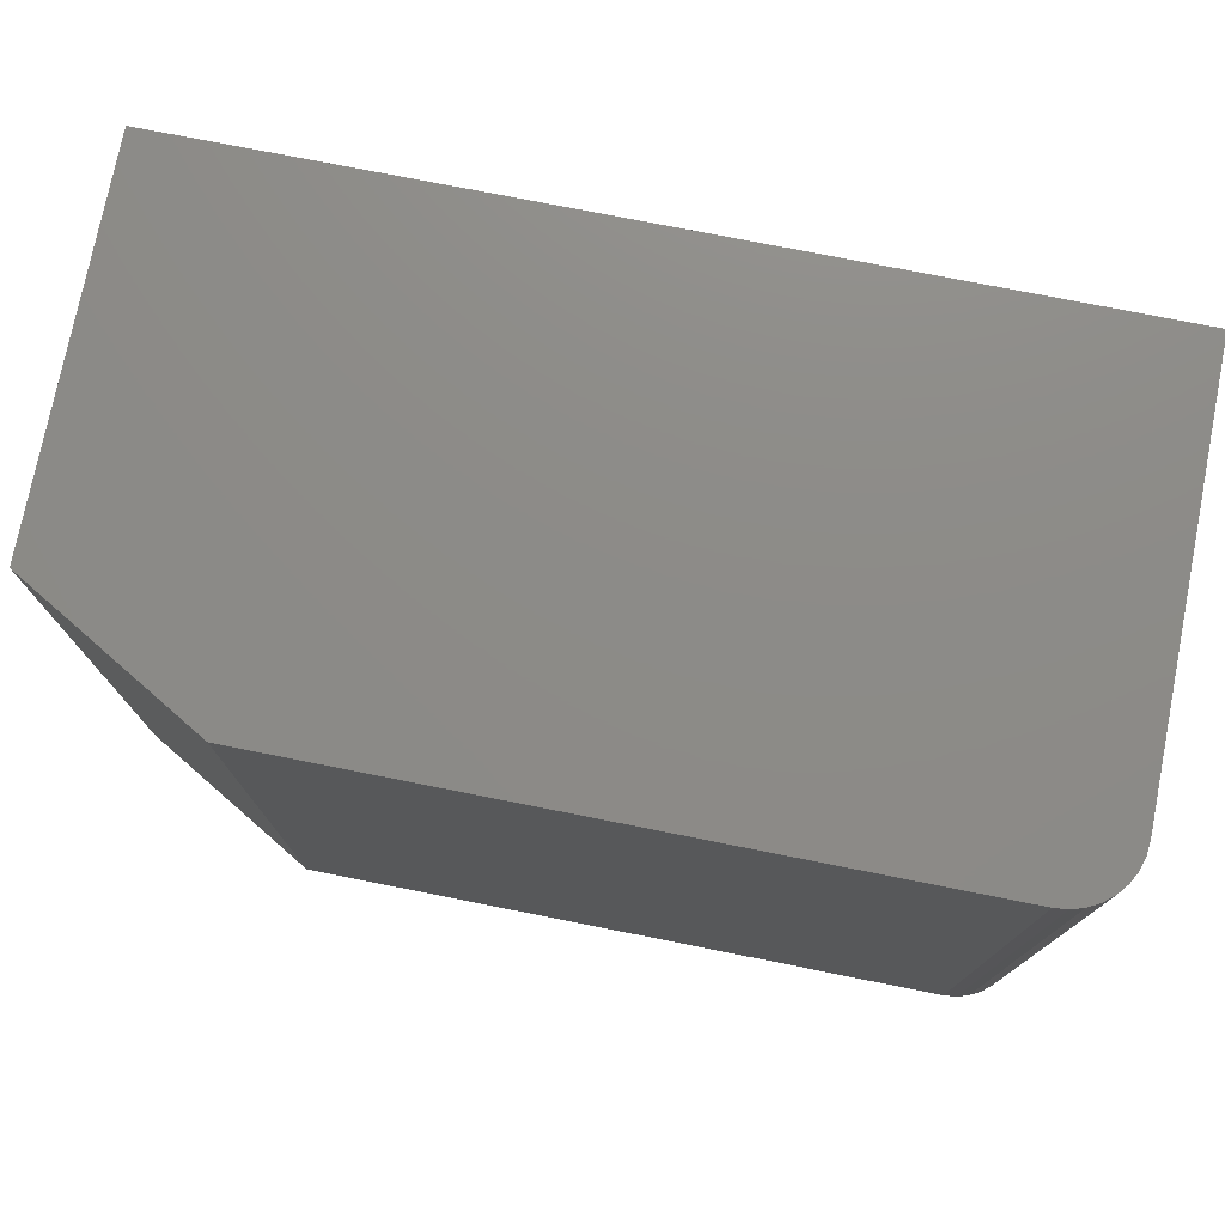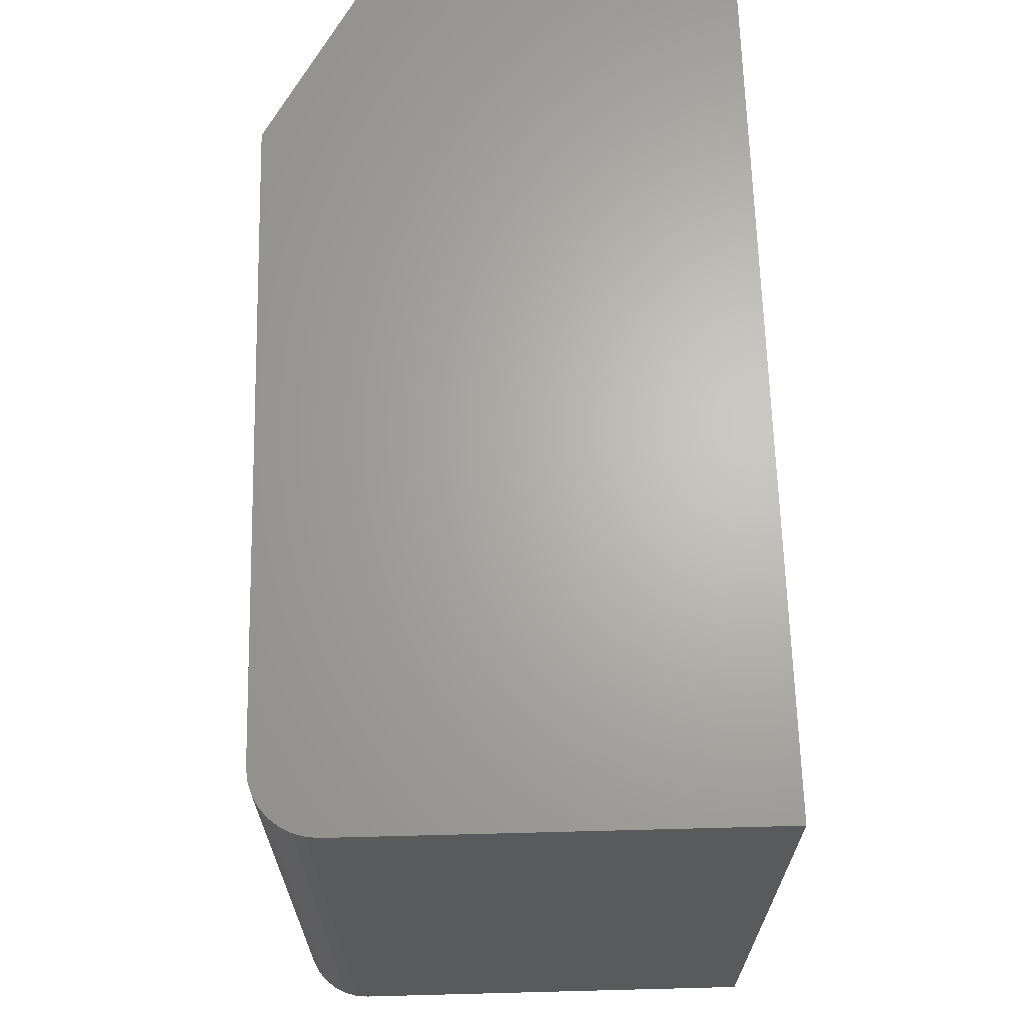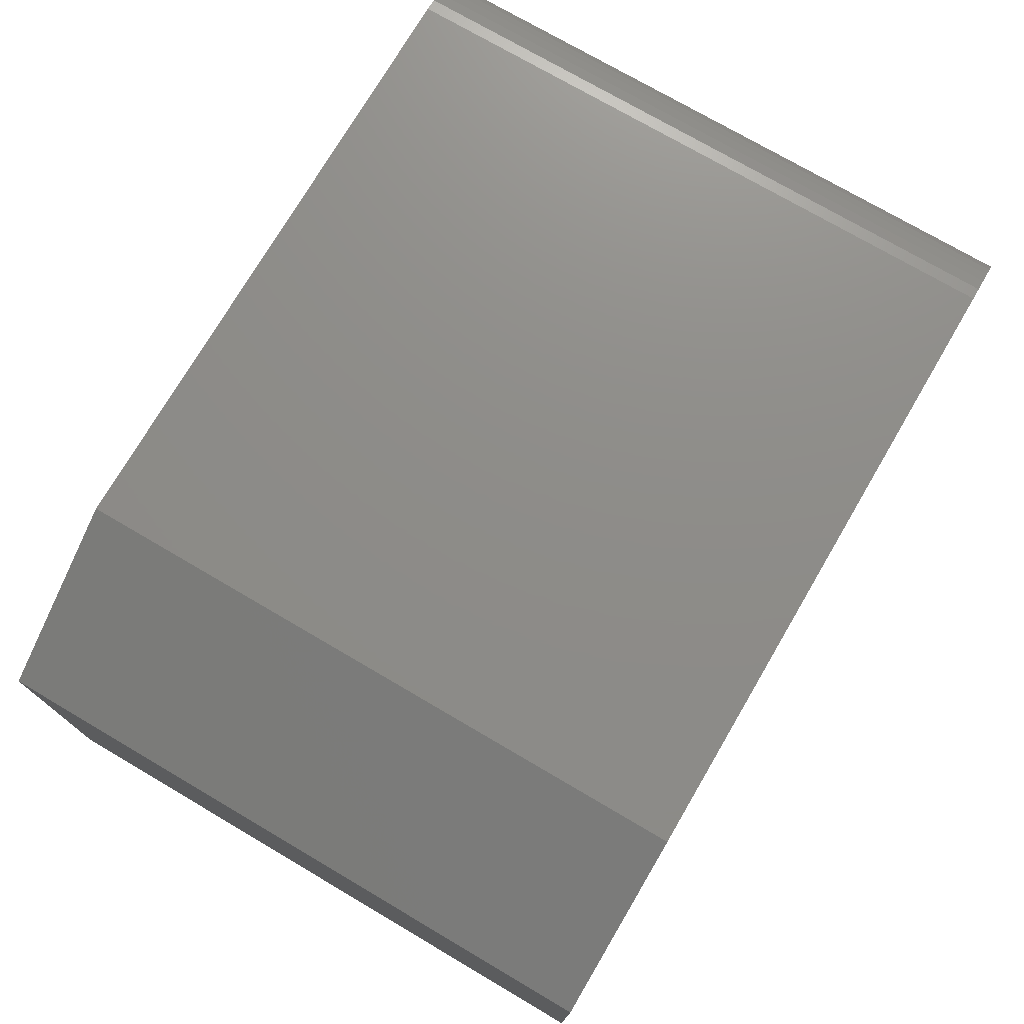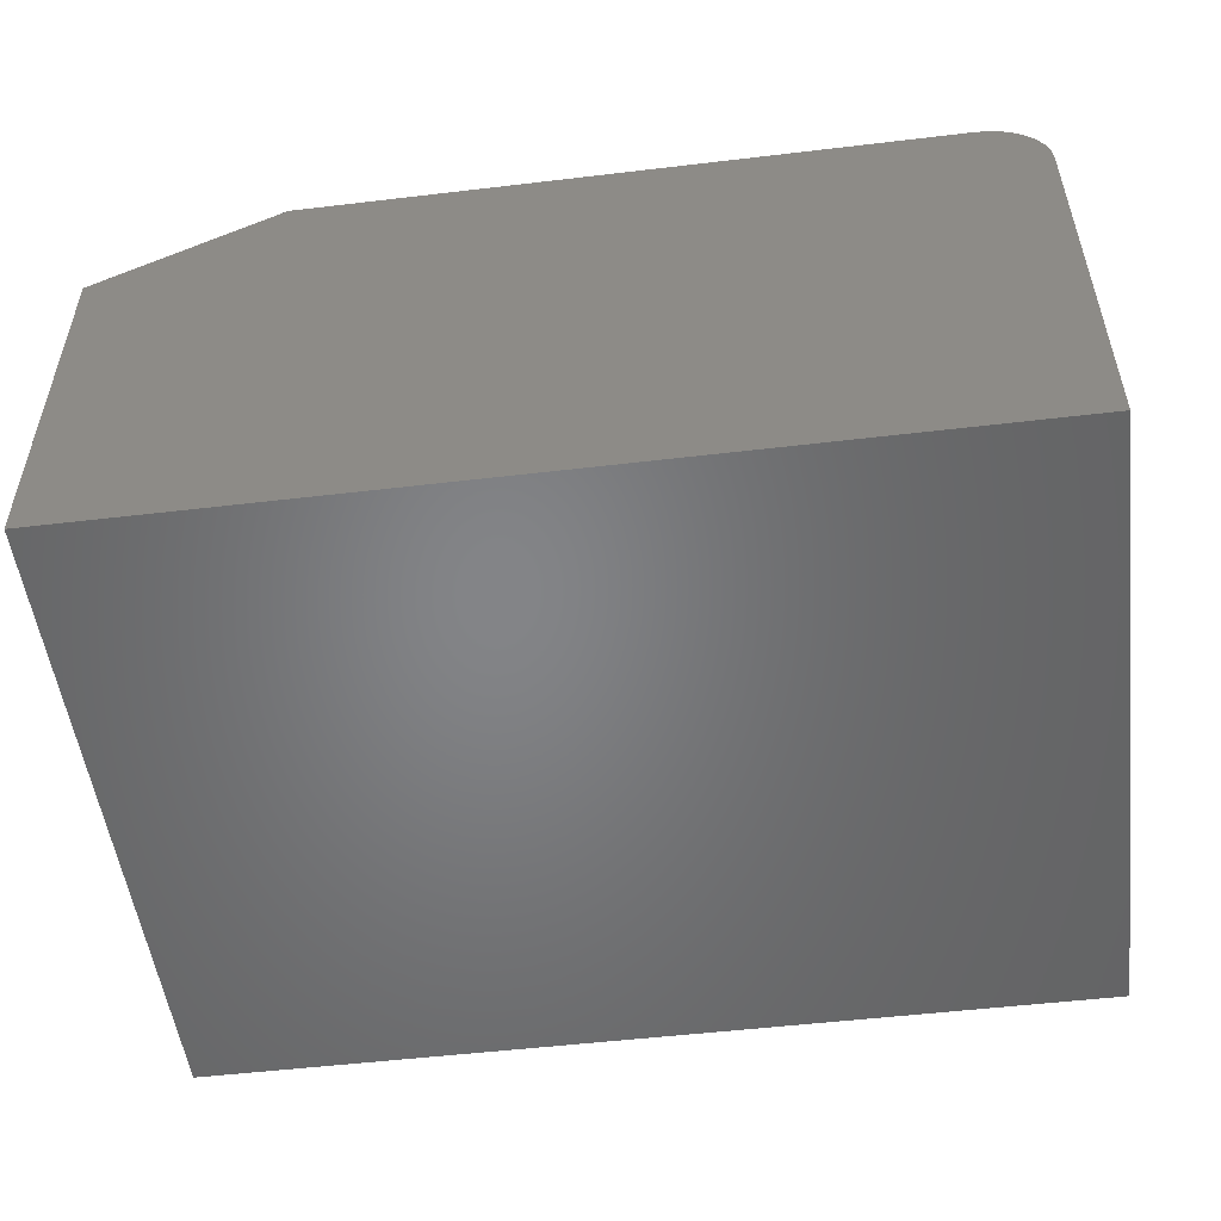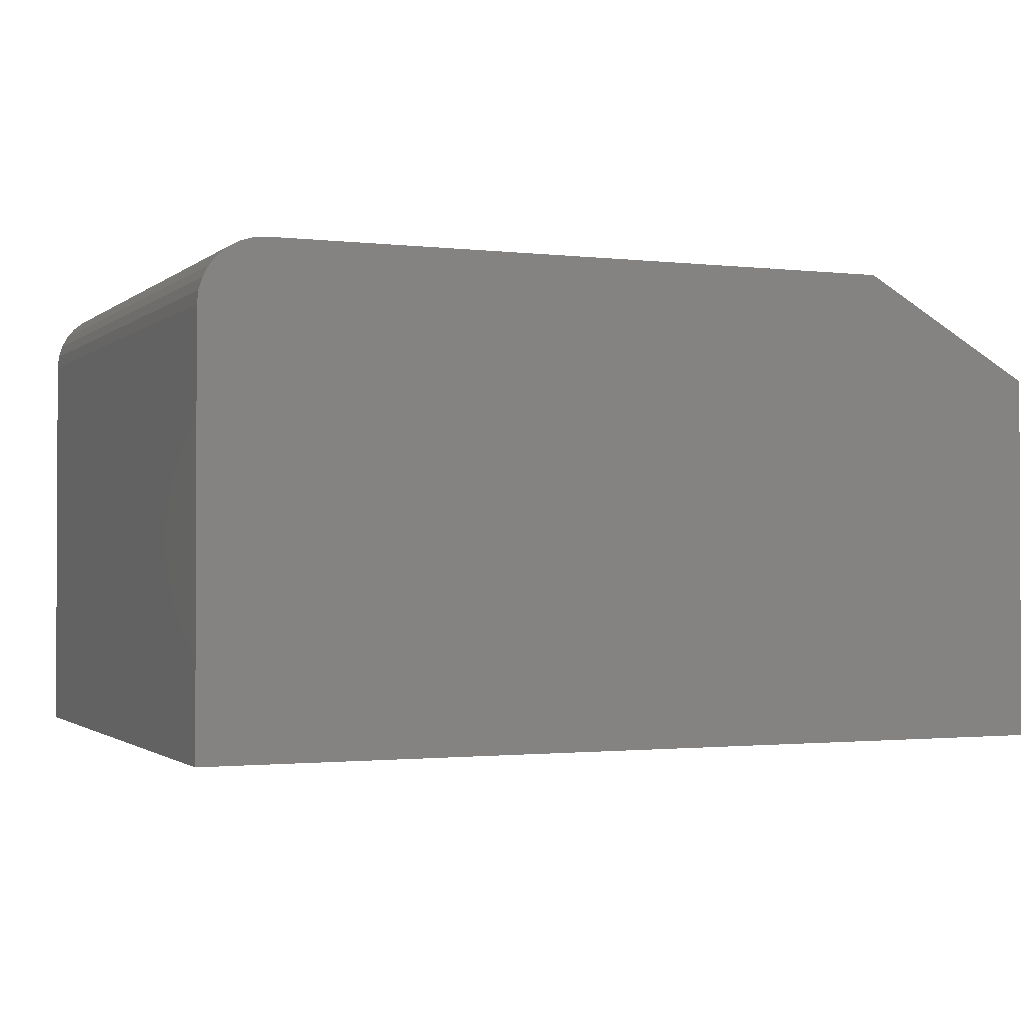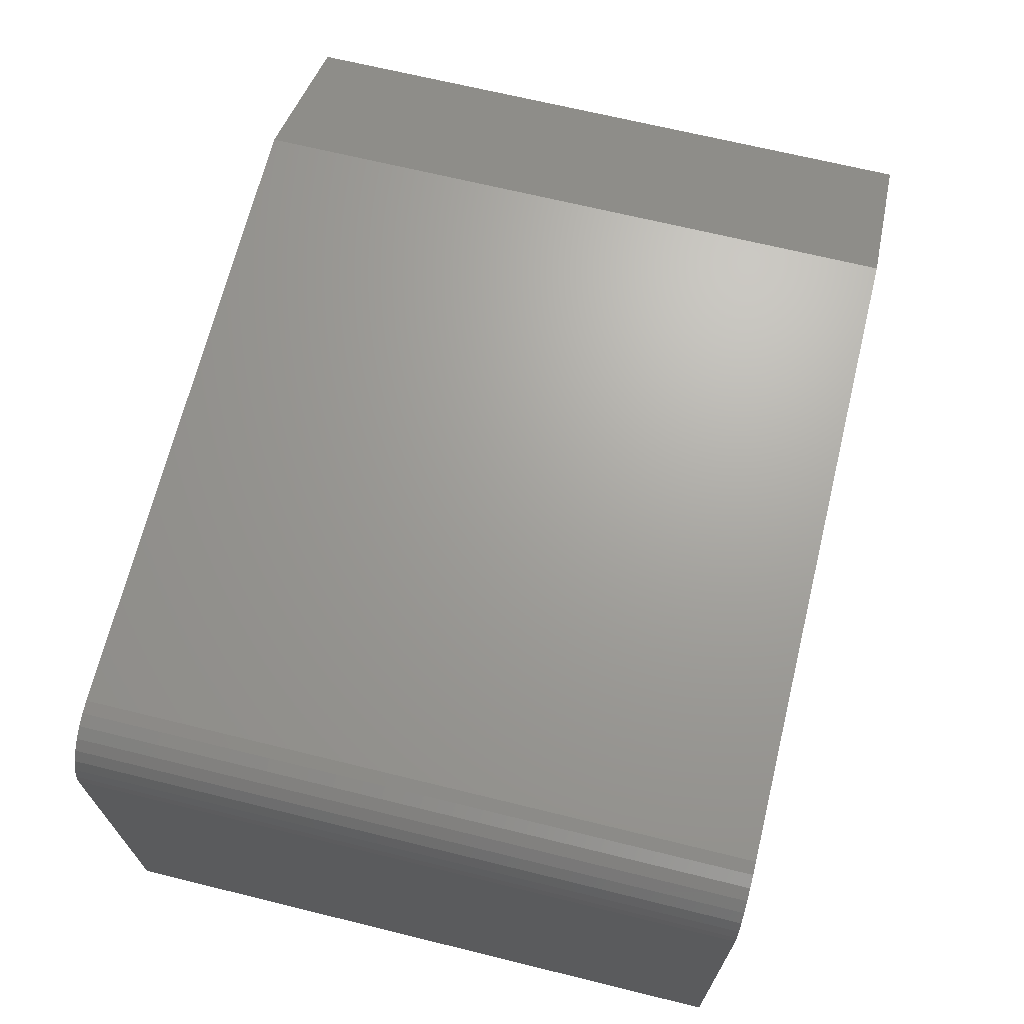
<metadata>
{"format":"stl","ext":"stl","renderer":"f3d","projection":"perspective","resolution":1024,"background":"white","views":[{"elev":76.0,"azim":11.2,"up":"+Y"},{"elev":65.9,"azim":88.5,"up":"+Y"},{"elev":74.6,"azim":-59.6,"up":"+Z"},{"elev":-52.0,"azim":7.3,"up":"+Z"},{"elev":-1.4,"azim":157.0,"up":"+Z"},{"elev":68.1,"azim":103.8,"up":"+Z"}]}
</metadata>
<code>
# stl→obj: 26 verts, 48 faces
v -0.6406 -0.1328 0.2891
v -0.25 -0.1328 0.2891
v -0.6406 0.2644 0.2891
v -0.25 0.2644 0.2891
v -0.75 0.2644 0
v -0.75 0.2644 0.2266
v -0.2224 0.2644 0.2776
v -0.2351 0.2644 0.2861
v -0.2283 0.2644 0.2825
v -0.2424 0.2644 0.2883
v -0.2175 0.2644 0.2717
v -0.2139 0.2644 0.2649
v -0.2117 0.2644 0.2576
v -0.2109 0.2644 0.25
v -0.2109 0.2644 0
v -0.2109 -0.1328 0.25
v -0.2117 -0.1328 0.2576
v -0.2139 -0.1328 0.2649
v -0.75 -0.1328 0.2266
v -0.75 -0.1328 0
v -0.2109 -0.1328 0
v -0.2175 -0.1328 0.2717
v -0.2224 -0.1328 0.2776
v -0.2283 -0.1328 0.2825
v -0.2351 -0.1328 0.2861
v -0.2424 -0.1328 0.2883
f 1 2 3
f 3 2 4
f 4 5 3
f 3 5 6
f 7 8 9
f 10 8 7
f 10 7 11
f 10 11 12
f 10 12 13
f 10 13 14
f 10 14 15
f 10 15 5
f 10 5 4
f 16 17 18
f 19 20 1
f 21 16 18
f 21 18 22
f 21 22 23
f 21 23 24
f 21 24 25
f 21 25 26
f 21 26 2
f 21 2 1
f 21 1 20
f 6 5 19
f 19 5 20
f 1 3 19
f 19 3 6
f 16 21 14
f 14 21 15
f 16 14 17
f 17 14 13
f 17 13 18
f 18 13 12
f 18 12 22
f 22 12 11
f 22 11 23
f 23 11 7
f 23 7 24
f 24 7 9
f 24 9 25
f 25 9 8
f 25 8 26
f 26 8 10
f 26 10 2
f 2 10 4
f 20 5 21
f 21 5 15

</code>
